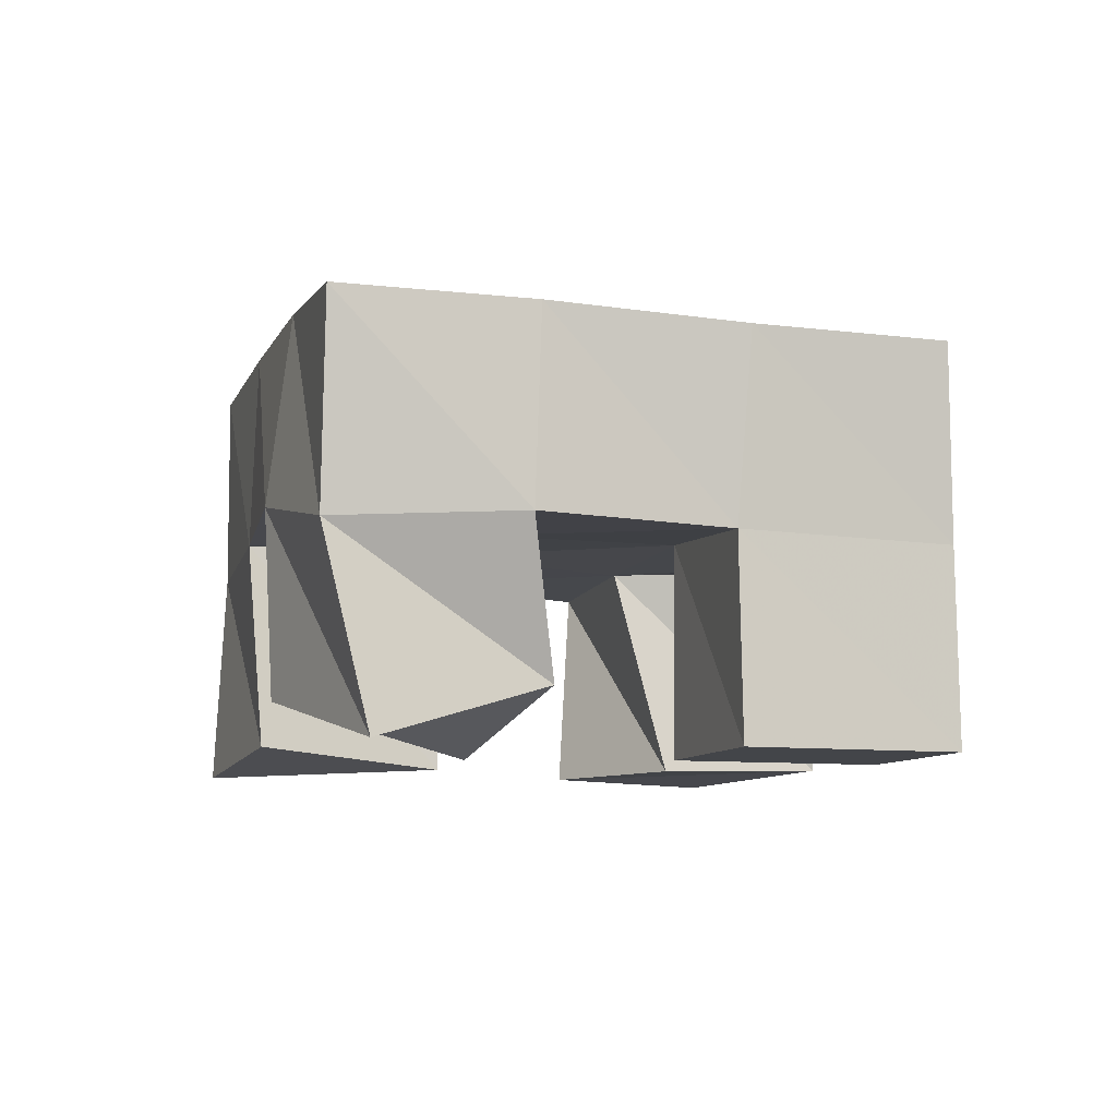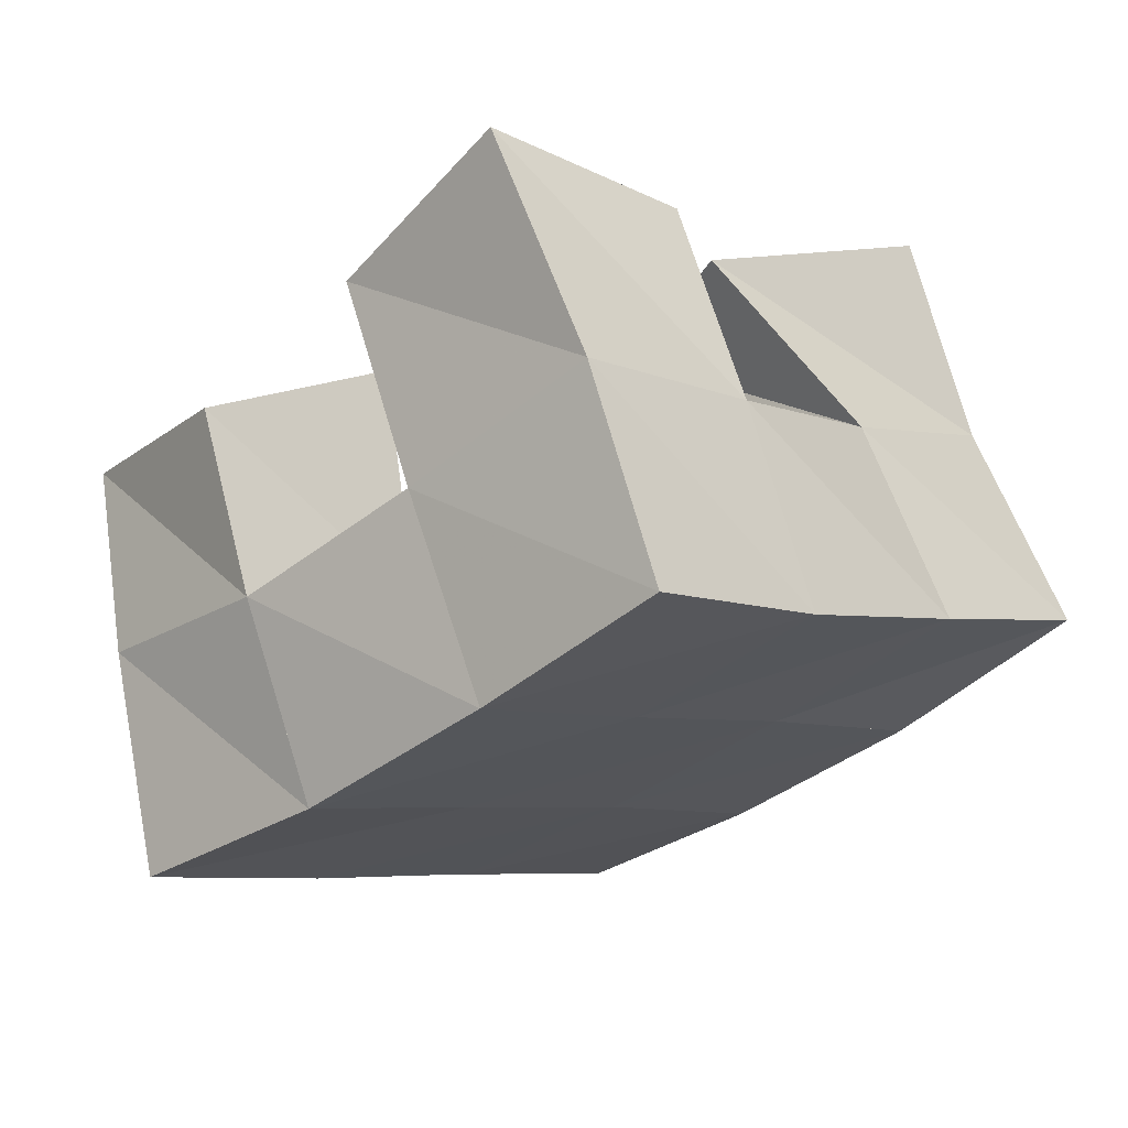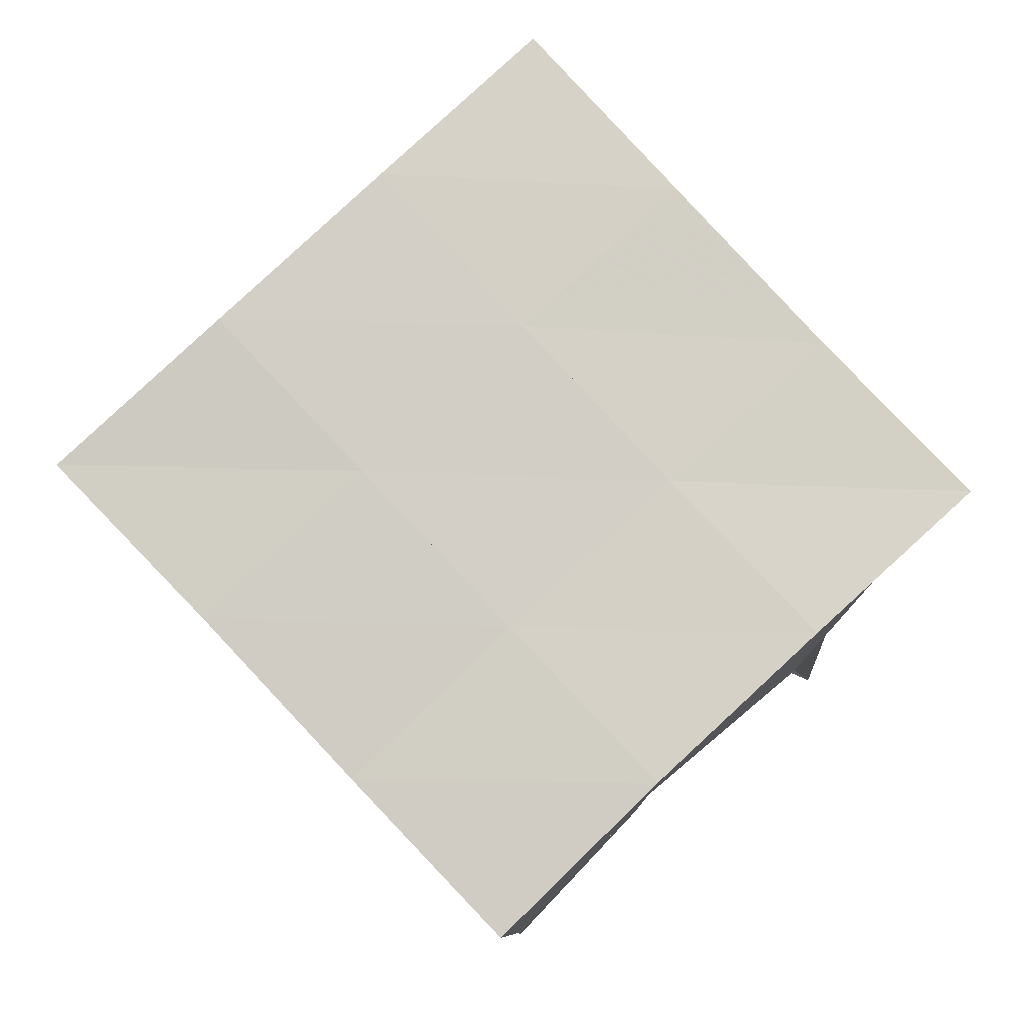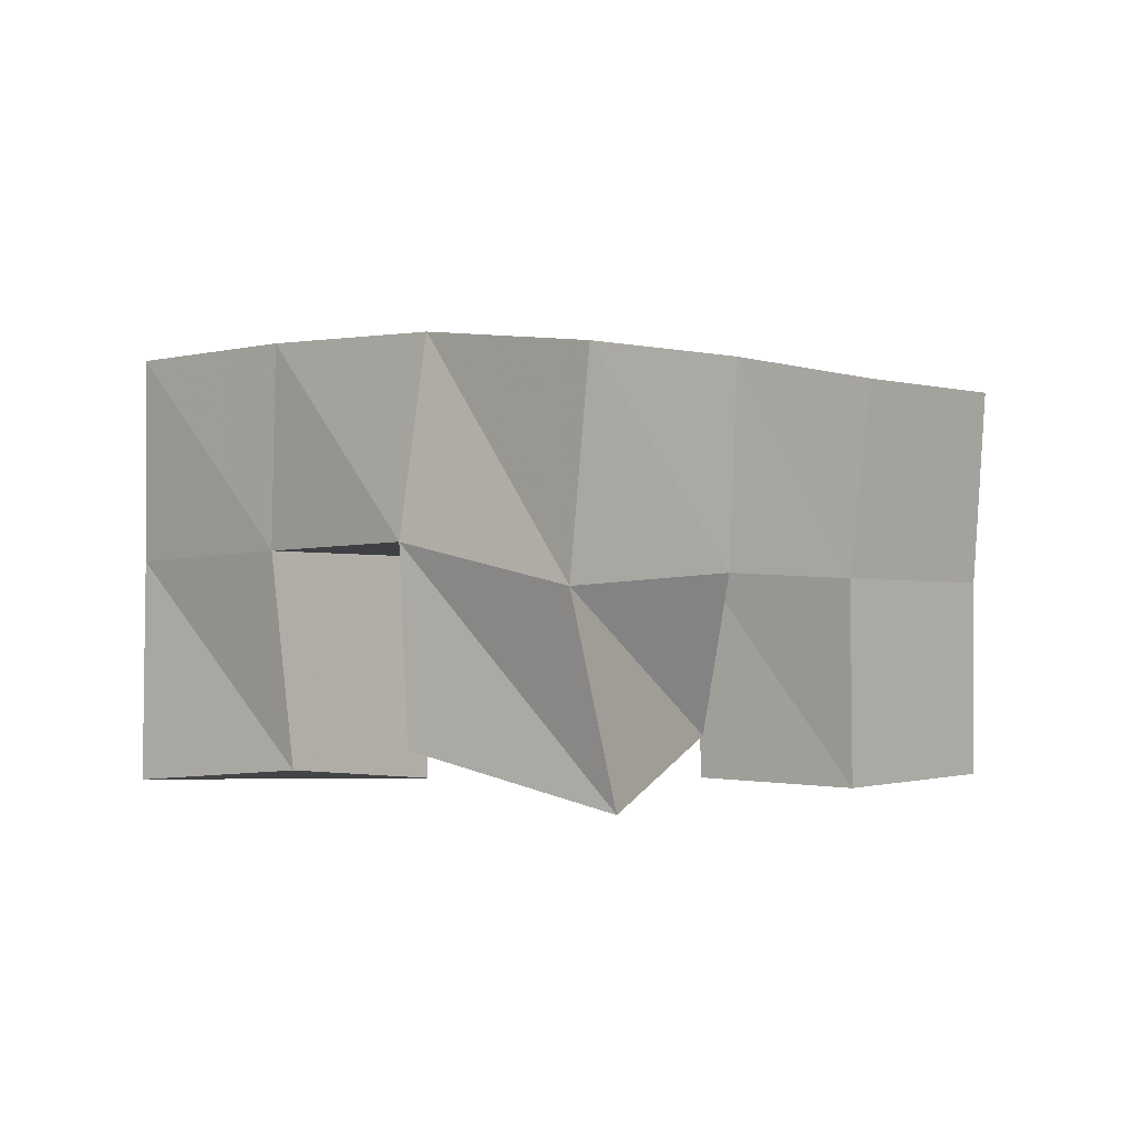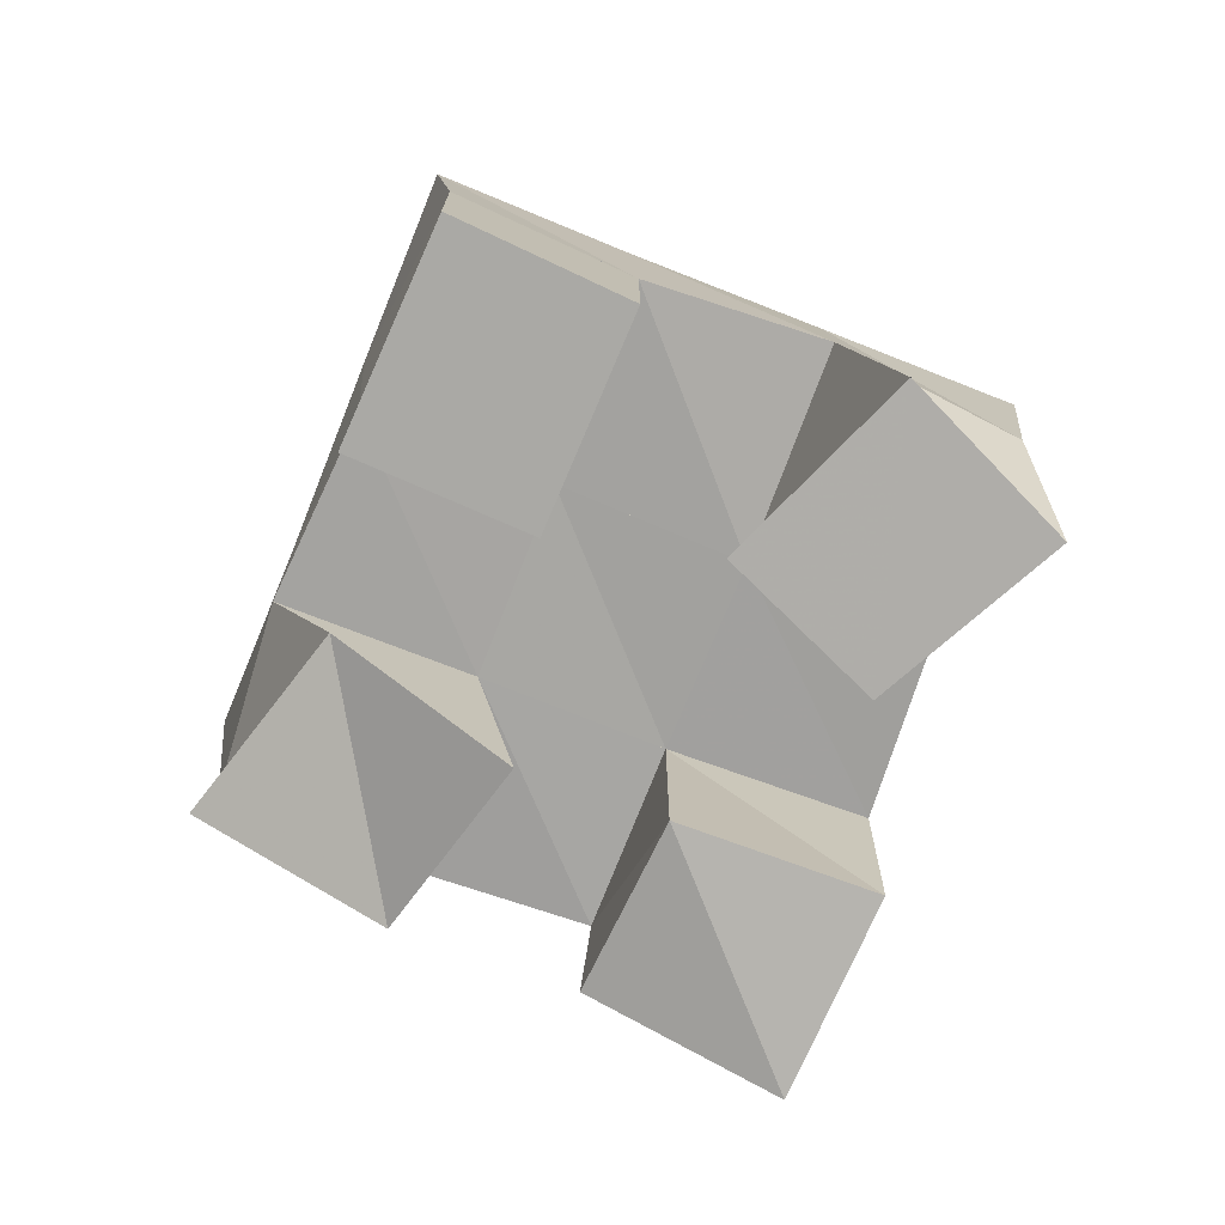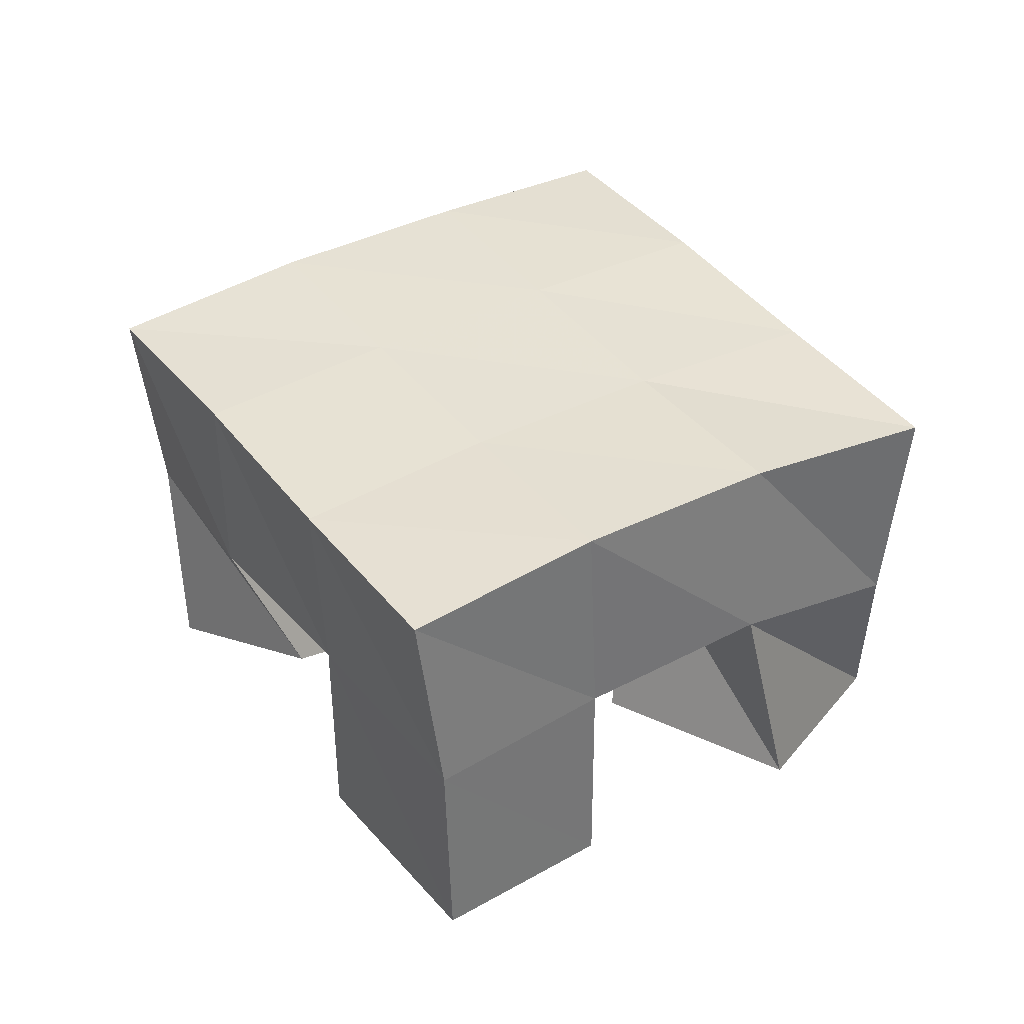
<metadata>
{"format":"obj","ext":"obj","renderer":"f3d","projection":"perspective","resolution":1024,"background":"white","views":[{"elev":-8.9,"azim":117.4,"up":"+Y"},{"elev":67.8,"azim":164.2,"up":"+Z"},{"elev":-10.2,"azim":178.6,"up":"+Z"},{"elev":-0.1,"azim":86.3,"up":"+Y"},{"elev":-75.4,"azim":-158.6,"up":"+Y"},{"elev":37.0,"azim":-169.8,"up":"+Y"}]}
</metadata>
<code>
v 0.4867 0.1 0.1733
v 0.4847 0.1461 0.1598
v 0.5056 0.1025 0.1281
v 0.5168 0.1561 0.1246
v 0.5371 0.1 0.1913
v 0.5186 0.1526 0.1978
v 0.5556 0.1 0.15
v 0.554 0.1535 0.1657
v 0.6154 0.1 0.1771
v 0.6234 0.1545 0.1685
v 0.6438 0.1142 0.1372
v 0.6609 0.1521 0.1333
v 0.6582 0.1121 0.2057
v 0.6595 0.159 0.2076
v 0.6856 0.1 0.1608
v 0.6909 0.1493 0.1714
v 0.5504 0.1101 0.2384
v 0.5491 0.1565 0.2364
v 0.5882 0.1 0.2007
v 0.5885 0.1567 0.2022
v 0.5879 0.1 0.2723
v 0.5834 0.1549 0.272
v 0.6221 0.1049 0.233
v 0.6219 0.1573 0.2381
v 0.553 0.1 0.09255
v 0.5534 0.1515 0.09388
v 0.5843 0.1 0.05958
v 0.5857 0.1494 0.05986
v 0.591 0.1 0.1314
v 0.5891 0.1542 0.1316
v 0.6239 0.1 0.0985
v 0.6246 0.1507 0.09915
v 0.4797 0.1975 0.1627
v 0.5178 0.2025 0.1281
v 0.5146 0.2013 0.1978
v 0.5518 0.203 0.1639
v 0.5496 0.2051 0.2346
v 0.5865 0.2053 0.2006
v 0.5838 0.2057 0.2719
v 0.6201 0.207 0.2373
v 0.5554 0.2023 0.09332
v 0.5894 0.2023 0.1293
v 0.624 0.2041 0.1657
v 0.658 0.2063 0.2015
v 0.5914 0.1981 0.05819
v 0.6259 0.1989 0.09431
v 0.6608 0.2009 0.1315
v 0.6957 0.2011 0.1674
f 1 2 4
f 3 1 4
f 2 6 8
f 4 2 8
f 6 5 7
f 8 6 7
f 5 1 3
f 7 5 3
f 8 7 3
f 4 8 3
f 2 1 5
f 6 2 5
f 9 10 12
f 11 9 12
f 10 14 16
f 12 10 16
f 14 13 15
f 16 14 15
f 13 9 11
f 15 13 11
f 16 15 11
f 12 16 11
f 10 9 13
f 14 10 13
f 17 18 20
f 19 17 20
f 18 22 24
f 20 18 24
f 22 21 23
f 24 22 23
f 21 17 19
f 23 21 19
f 24 23 19
f 20 24 19
f 18 17 21
f 22 18 21
f 25 26 28
f 27 25 28
f 26 30 32
f 28 26 32
f 30 29 31
f 32 30 31
f 29 25 27
f 31 29 27
f 32 31 27
f 28 32 27
f 26 25 29
f 30 26 29
f 2 33 34
f 4 2 34
f 33 35 36
f 34 33 36
f 35 6 8
f 36 35 8
f 6 2 4
f 8 6 4
f 36 8 4
f 34 36 4
f 33 2 6
f 35 33 6
f 6 35 36
f 8 6 36
f 35 37 38
f 36 35 38
f 37 18 20
f 38 37 20
f 18 6 8
f 20 18 8
f 38 20 8
f 36 38 8
f 35 6 18
f 37 35 18
f 18 37 38
f 20 18 38
f 37 39 40
f 38 37 40
f 39 22 24
f 40 39 24
f 22 18 20
f 24 22 20
f 40 24 20
f 38 40 20
f 37 18 22
f 39 37 22
f 4 34 41
f 26 4 41
f 34 36 42
f 41 34 42
f 36 8 30
f 42 36 30
f 8 4 26
f 30 8 26
f 42 30 26
f 41 42 26
f 34 4 8
f 36 34 8
f 8 36 42
f 30 8 42
f 36 38 43
f 42 36 43
f 38 20 10
f 43 38 10
f 20 8 30
f 10 20 30
f 43 10 30
f 42 43 30
f 36 8 20
f 38 36 20
f 20 38 43
f 10 20 43
f 38 40 44
f 43 38 44
f 40 24 14
f 44 40 14
f 24 20 10
f 14 24 10
f 44 14 10
f 43 44 10
f 38 20 24
f 40 38 24
f 26 41 45
f 28 26 45
f 41 42 46
f 45 41 46
f 42 30 32
f 46 42 32
f 30 26 28
f 32 30 28
f 46 32 28
f 45 46 28
f 41 26 30
f 42 41 30
f 30 42 46
f 32 30 46
f 42 43 47
f 46 42 47
f 43 10 12
f 47 43 12
f 10 30 32
f 12 10 32
f 47 12 32
f 46 47 32
f 42 30 10
f 43 42 10
f 10 43 47
f 12 10 47
f 43 44 48
f 47 43 48
f 44 14 16
f 48 44 16
f 14 10 12
f 16 14 12
f 48 16 12
f 47 48 12
f 43 10 14
f 44 43 14

</code>
